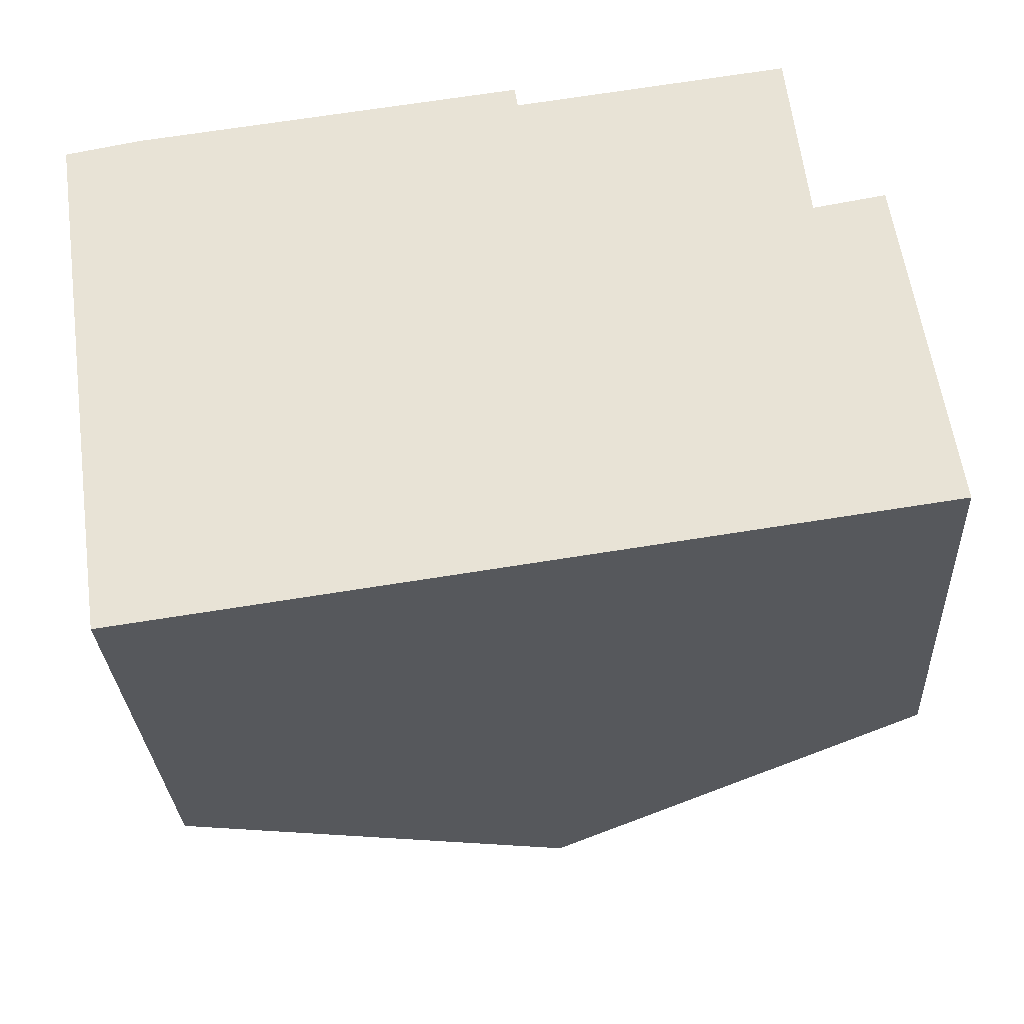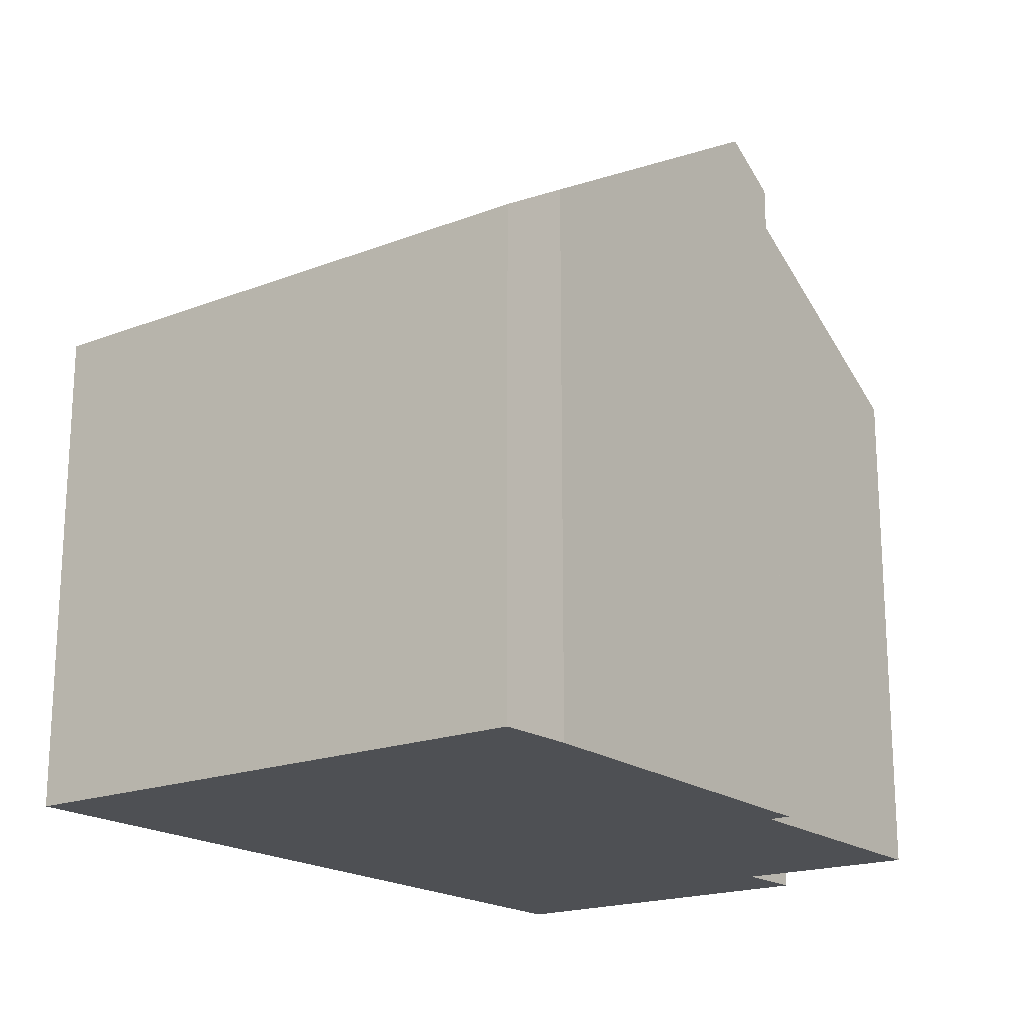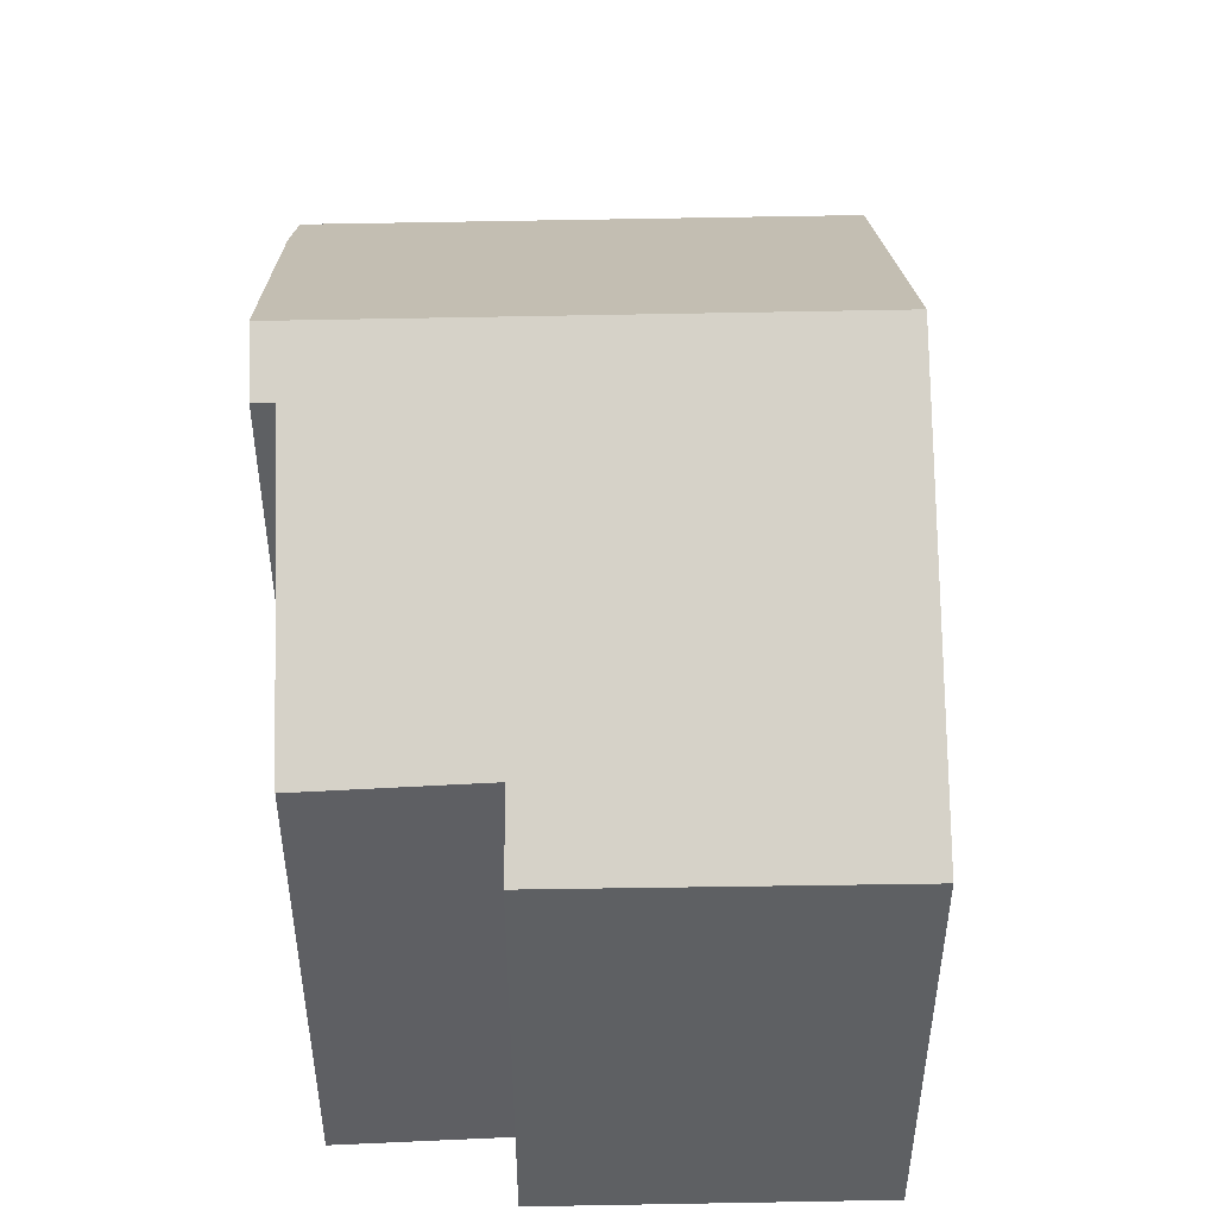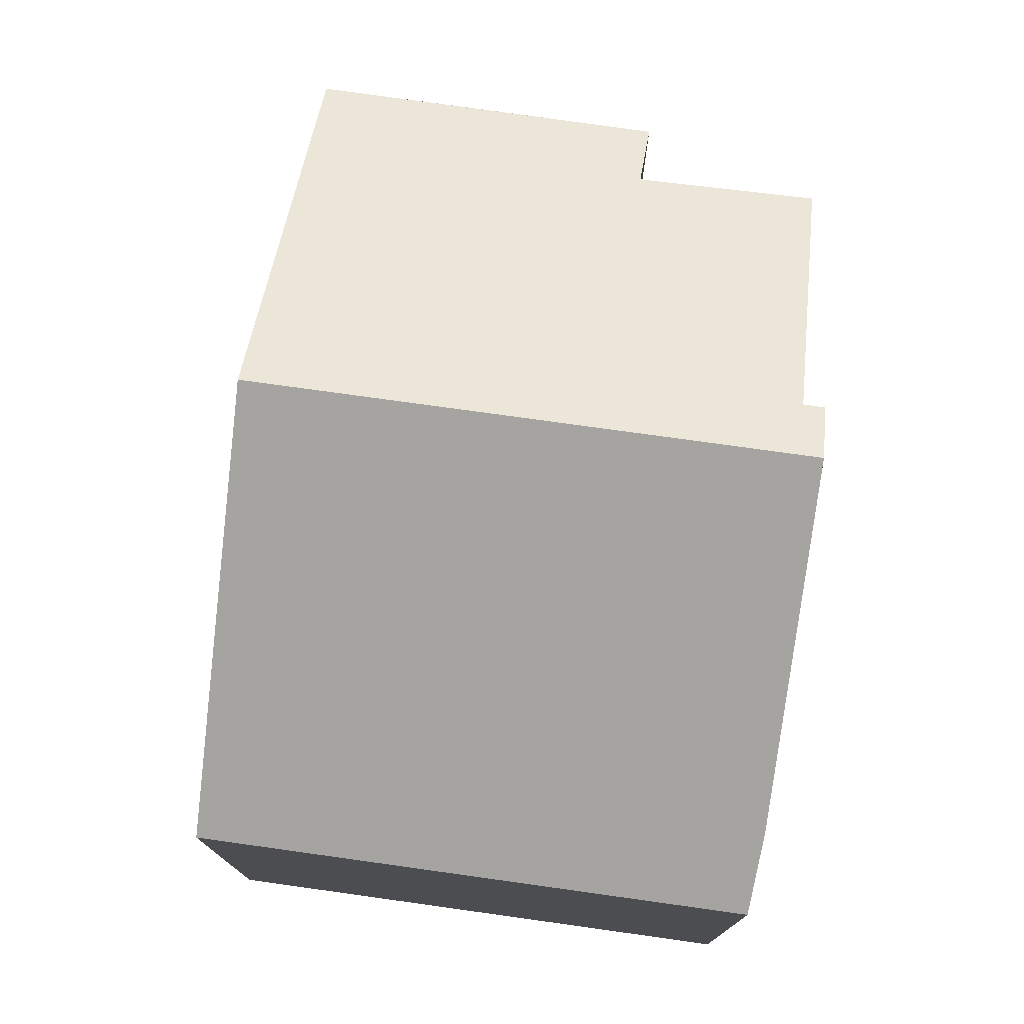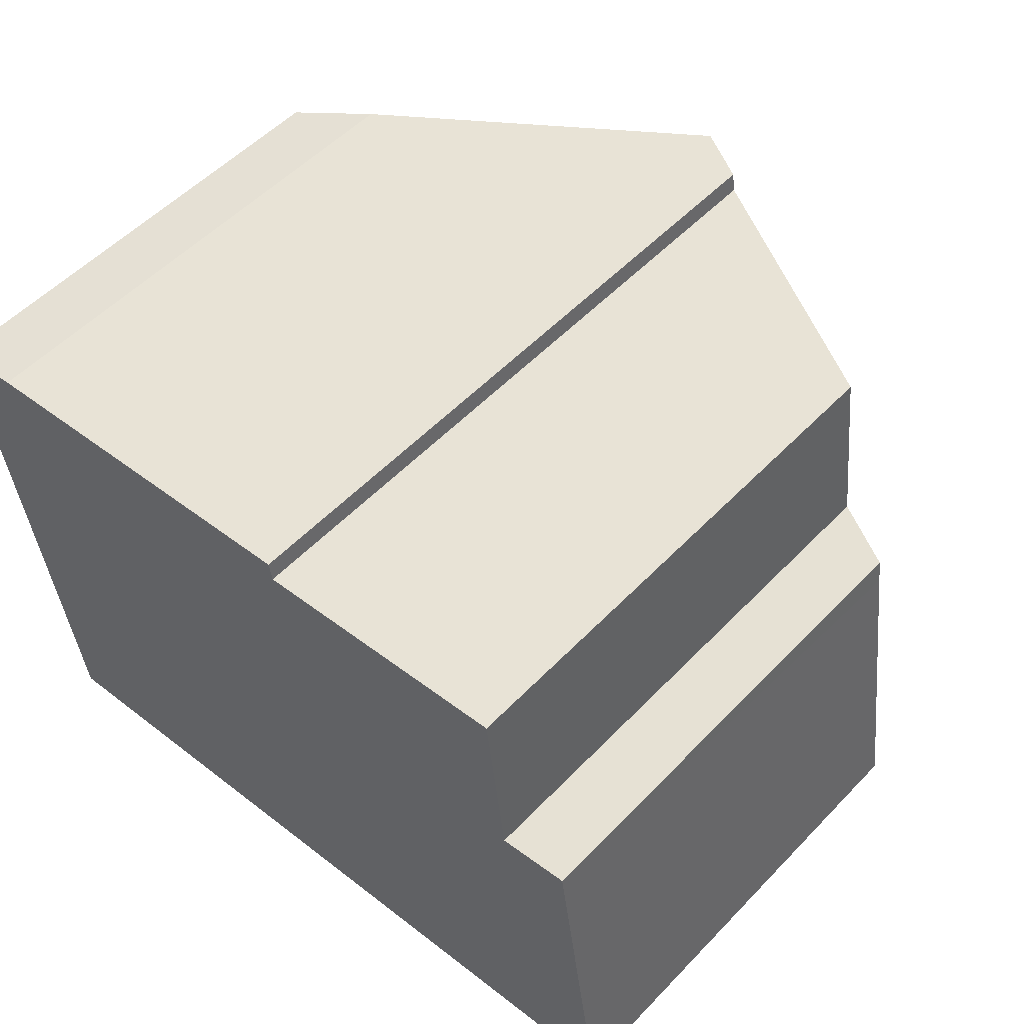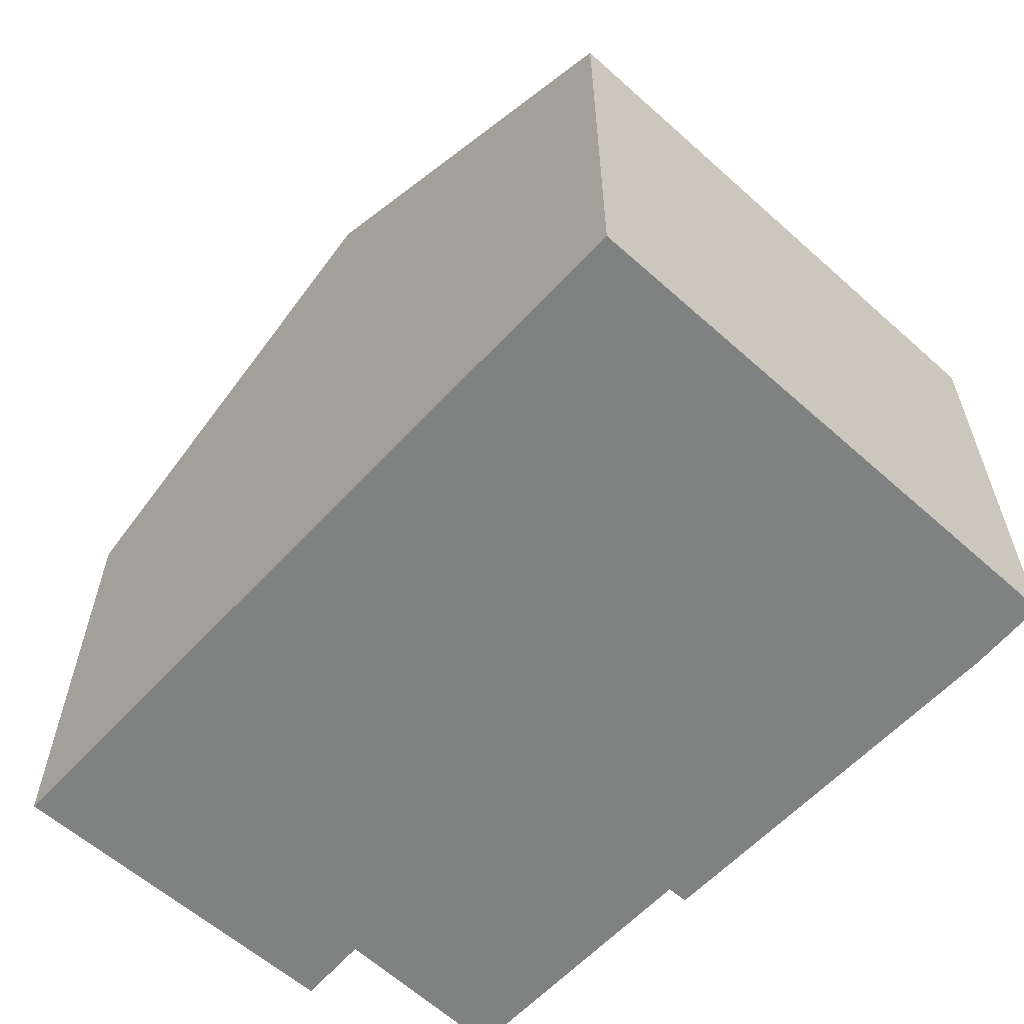
<metadata>
{"format":"obj","ext":"obj","renderer":"f3d","projection":"perspective","resolution":1024,"background":"white","views":[{"elev":-29.5,"azim":3.0,"up":"+Z"},{"elev":-18.9,"azim":-61.7,"up":"+Y"},{"elev":47.7,"azim":80.6,"up":"+Y"},{"elev":76.0,"azim":-90.0,"up":"+Y"},{"elev":53.7,"azim":42.4,"up":"+Z"},{"elev":-60.3,"azim":-140.4,"up":"+Y"}]}
</metadata>
<code>
v  0 7.341 4.495e-16
v  7.316 10.96 -7.483
v  1.163 7.341 -8.354
v  6.152 10.96 0.88
v  1.152 8.023 0.223
v  7.058 10.43 0.999
v  7.106 10.43 0.68
v  11.27 7.978 1.248
v  11.58 8.018 -1.498
v  13.46 7.349 -6.614
v  12.74 7.366 -1.725
v  12.68 7.367 -1.302
v  12.96 7.361 -3.223
v  7.058 -6.117e-17 0.999
v  7.106 -4.164e-17 0.68
v  11.58 9.173e-17 -1.498
v  11.27 -7.642e-17 1.248
v  12.68 7.972e-17 -1.302
v  13.46 4.05e-16 -6.614
v  12.74 1.056e-16 -1.725
v  12.96 1.974e-16 -3.223
v  6.152 -5.388e-17 0.88
v  1.152 -1.365e-17 0.223
v  0 0 0
v  7.316 4.582e-16 -7.483
v  1.163 5.115e-16 -8.354
g defaultobject
f 1 2 3
f 2 1 4
f 4 1 5
f 6 2 4
f 2 6 7
f 2 7 8
f 2 8 9
f 2 9 10
f 10 9 11
f 11 9 12
f 10 11 13
f 14 7 6
f 7 14 15
f 8 16 9
f 16 8 17
f 18 11 12
f 11 18 13
f 13 18 10
f 10 18 19
f 19 18 20
f 19 20 21
f 15 8 7
f 8 15 17
f 16 12 9
f 12 16 18
f 5 6 4
f 6 5 14
f 14 5 22
f 22 5 23
f 1 23 5
f 23 1 24
f 19 2 10
f 2 19 3
f 3 19 25
f 3 25 26
f 26 1 3
f 1 26 24
f 20 16 21
f 16 20 18
f 25 24 26
f 24 25 19
f 24 19 23
f 23 19 22
f 22 19 21
f 22 21 15
f 15 21 16
f 15 16 17
f 14 22 15

</code>
